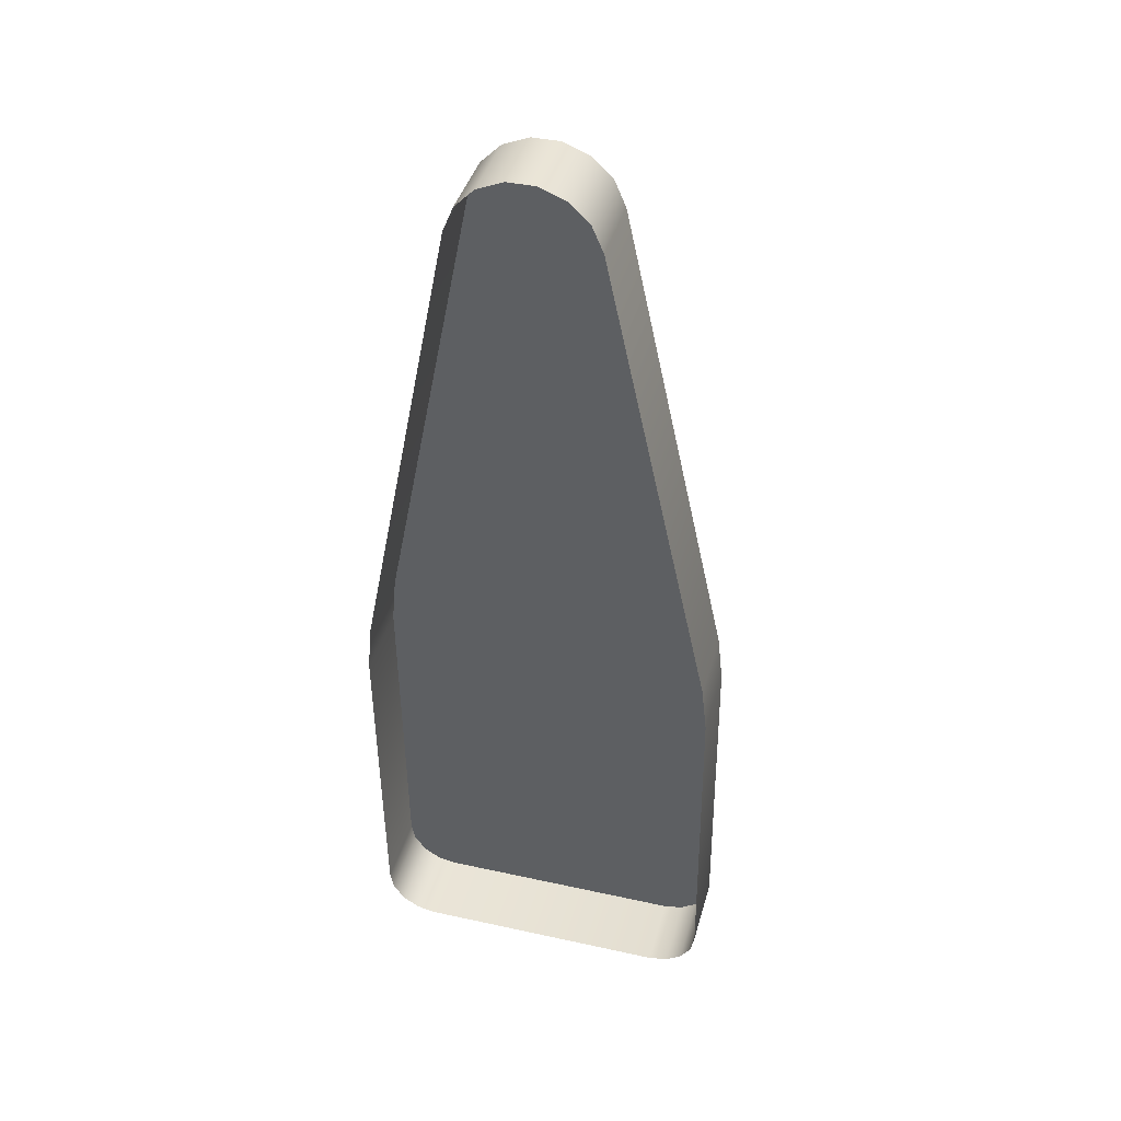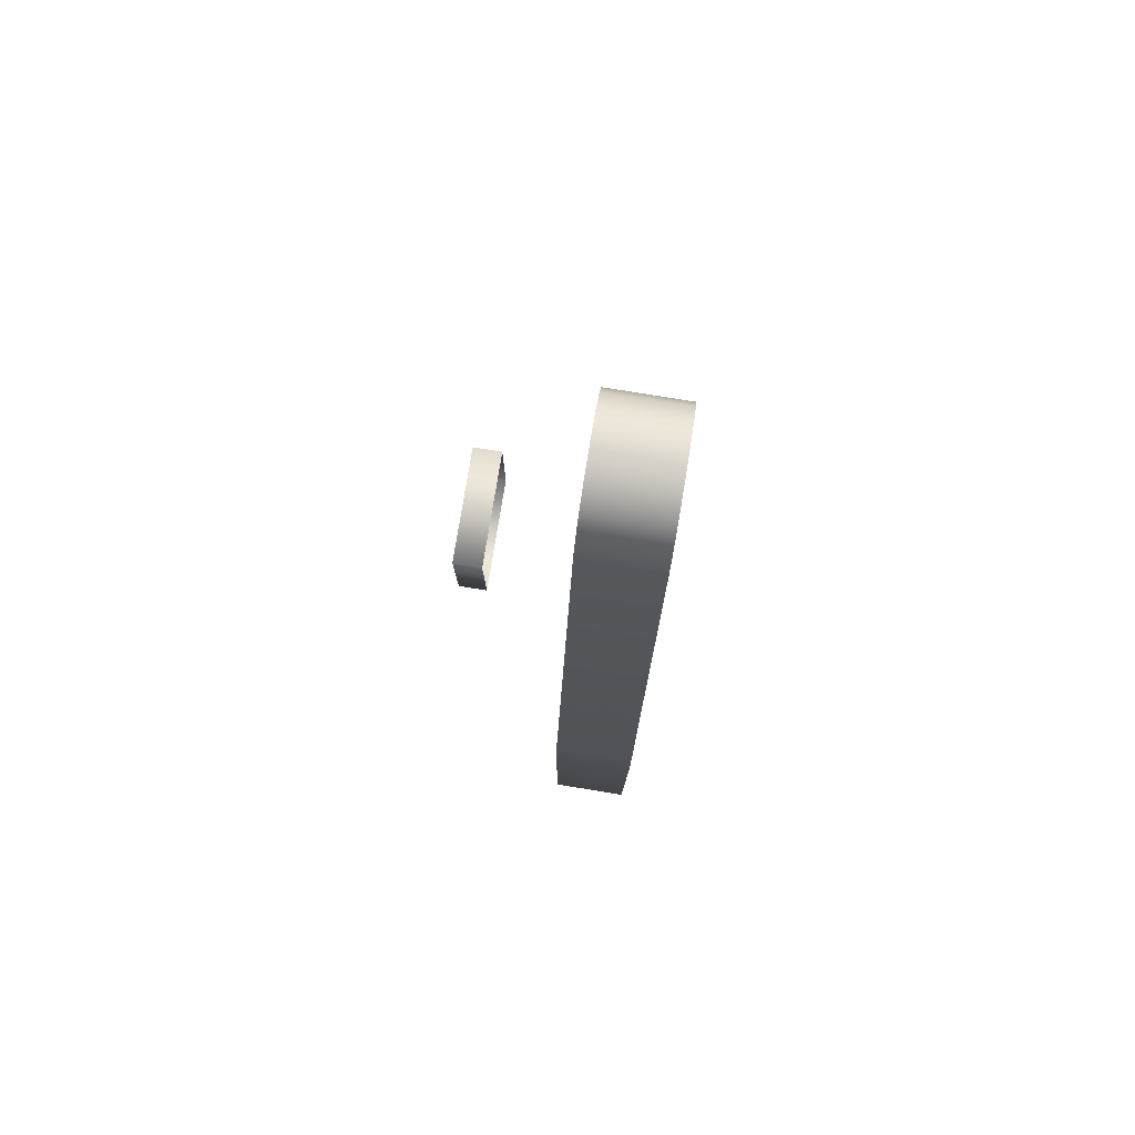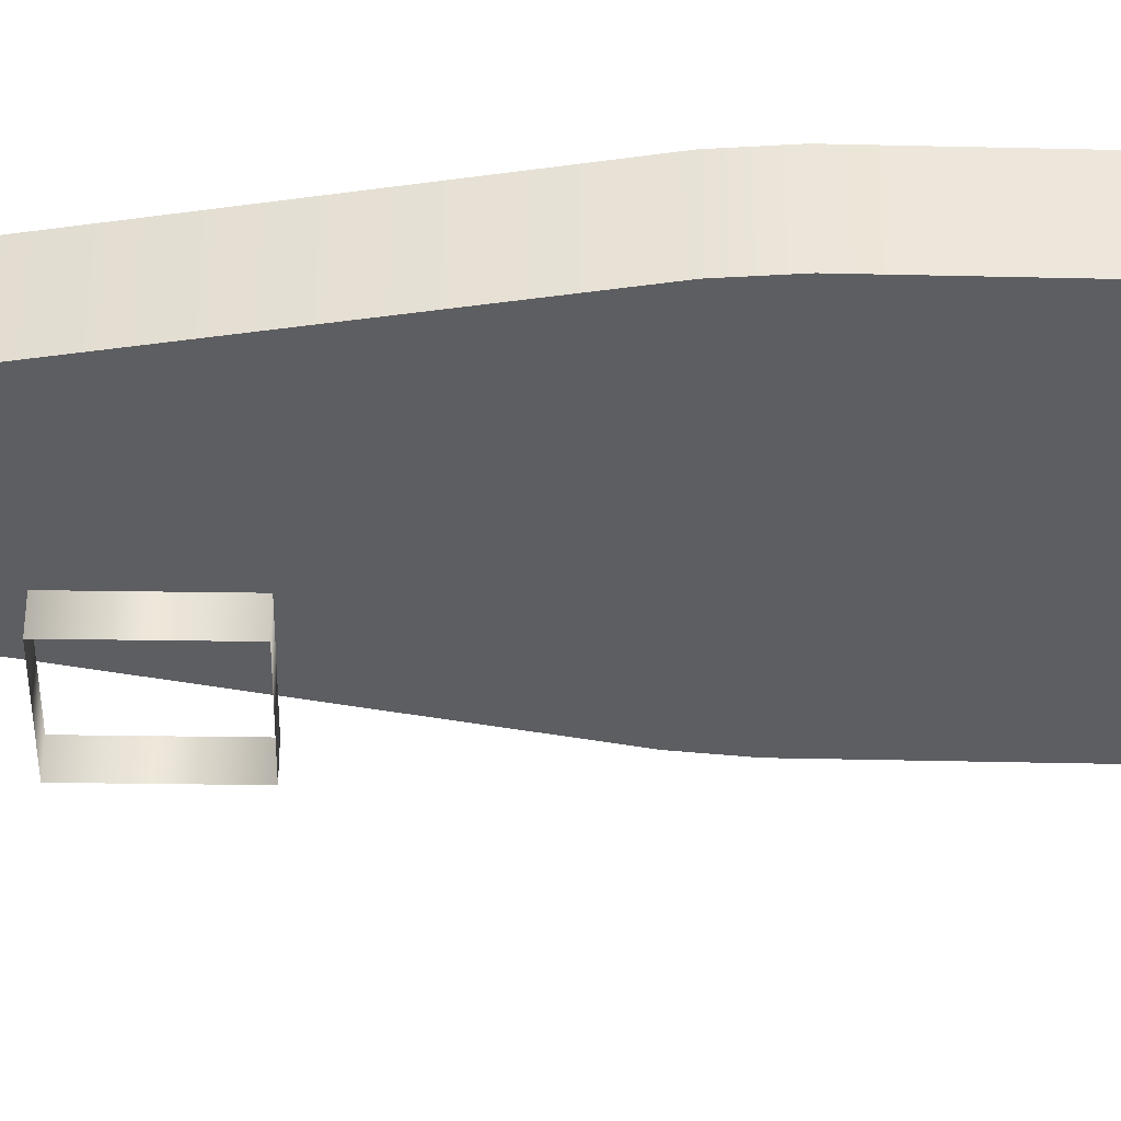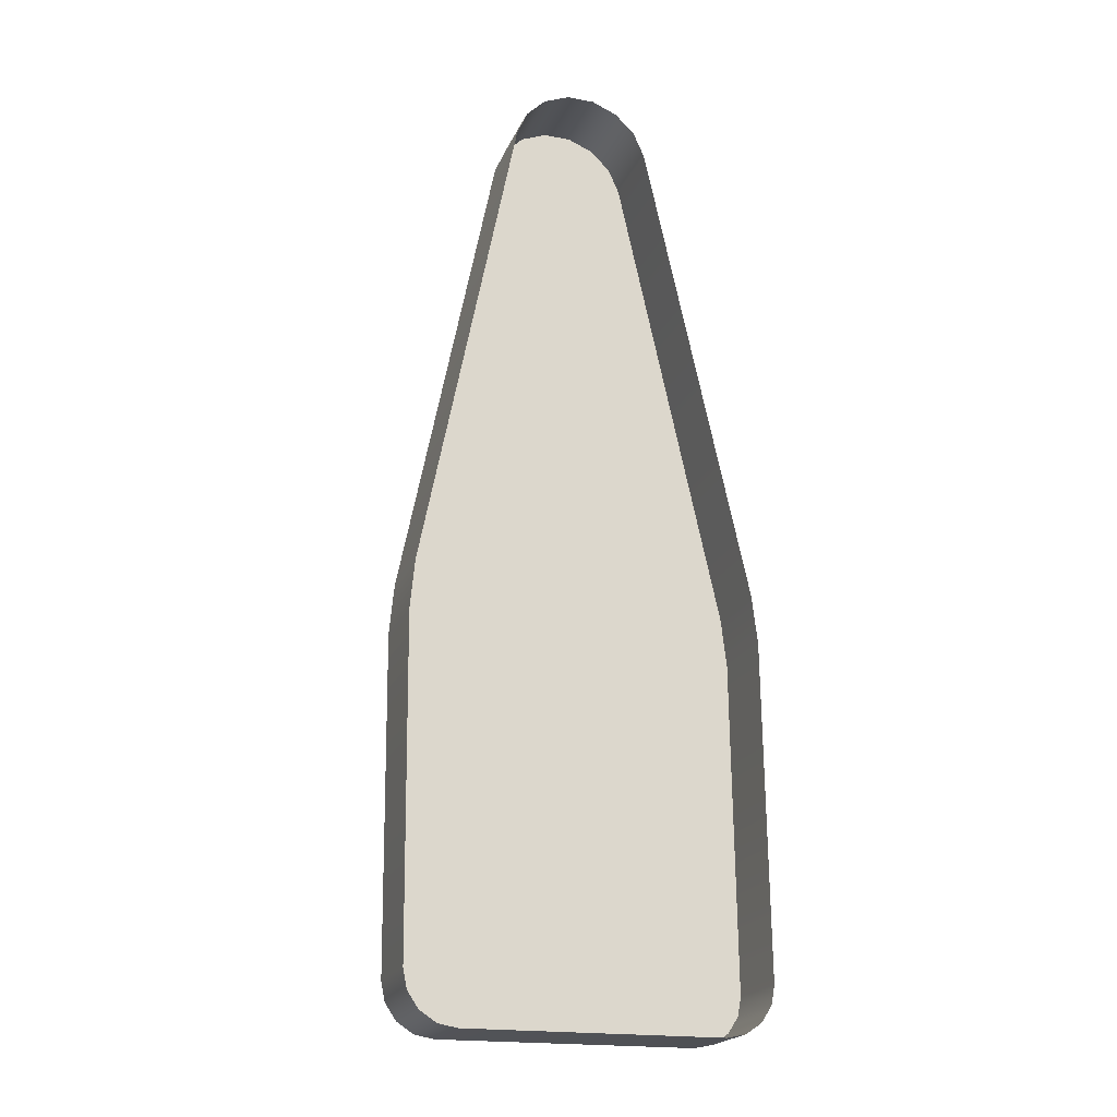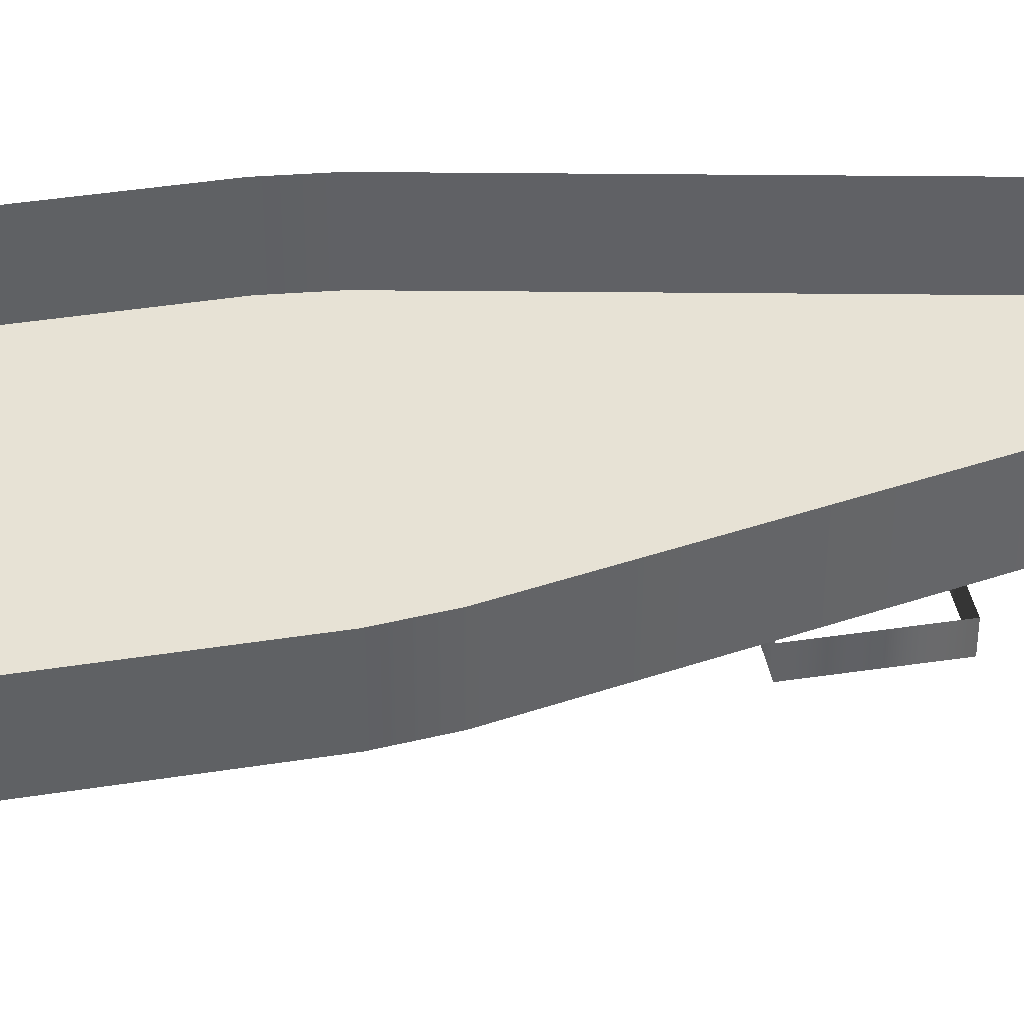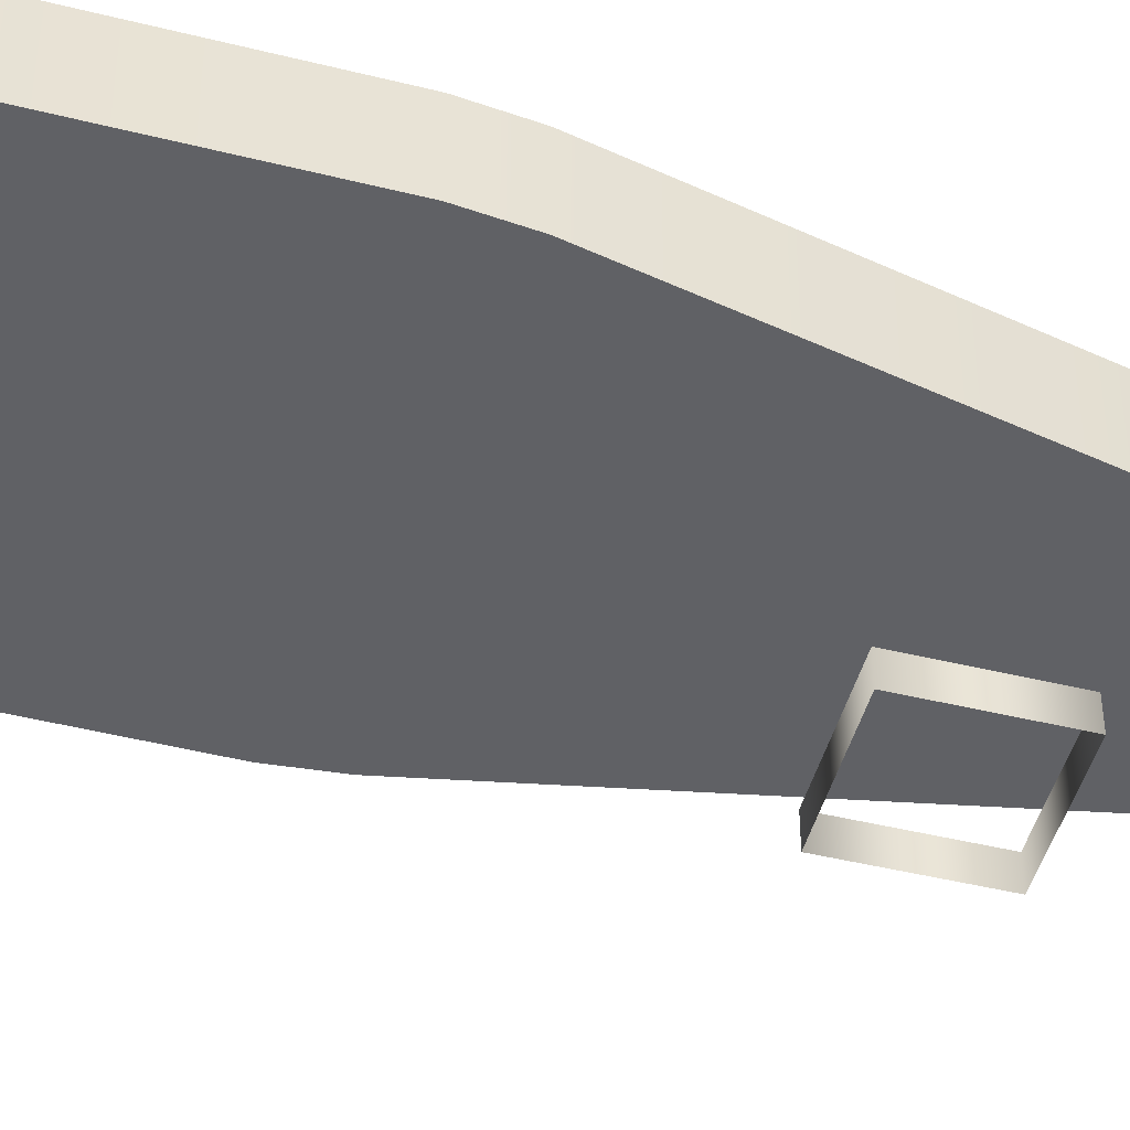
<metadata>
{"format":"obj","ext":"obj","renderer":"f3d","projection":"perspective","resolution":1024,"background":"white","views":[{"elev":41.1,"azim":-164.6,"up":"+Z"},{"elev":78.6,"azim":99.2,"up":"+Z"},{"elev":-38.4,"azim":88.9,"up":"+Y"},{"elev":-21.0,"azim":160.9,"up":"+Z"},{"elev":40.3,"azim":-100.5,"up":"+Y"},{"elev":-47.1,"azim":-105.3,"up":"+Y"}]}
</metadata>
<code>
o p16
v -0.096 -0.04852 -0.1999
v -0.0698 -0.04852 -0.2266
v -0.09418 -0.04852 -0.02481
v 0.06461 -0.04852 -0.228
v 0.07477 -0.04852 -0.2261
v 0.0834 -0.04852 -0.2204
v 0.08924 -0.04852 -0.2119
v 0.09135 -0.04852 -0.2018
v 0.09316 -0.04852 -0.02673
v -0.09123 -0.04852 0.001204
v 0.03419 -0.04853 0.27
v 0.02377 -0.04853 0.2805
v 0.03983 -0.04853 0.2563
v 0.01012 -0.04853 0.2863
v -0.004688 -0.04853 0.2864
v -0.01844 -0.04853 0.2809
v -0.02908 -0.04853 0.2706
v -0.035 -0.04853 0.2571
v 0.09074 -0.04852 -0.000685
v -0.07991 -0.04852 -0.2245
v -0.09409 -0.04852 -0.21
v -0.08844 -0.04852 -0.2187
v -0.035 -0.04853 0.2571
v -0.02908 -0.008099 0.2706
v -0.035 -0.008099 0.2571
v -0.02908 -0.04853 0.2706
v -0.01844 -0.008099 0.2809
v -0.01844 -0.04853 0.2809
v -0.004688 -0.008099 0.2864
v -0.004688 -0.04853 0.2864
v 0.01012 -0.008099 0.2863
v 0.01012 -0.04853 0.2863
v 0.02377 -0.008099 0.2805
v 0.02377 -0.04853 0.2805
v 0.03419 -0.008099 0.27
v 0.03419 -0.04853 0.27
v 0.03983 -0.008099 0.2563
v 0.03983 -0.04853 0.2563
v -0.09123 -0.04852 0.001204
v -0.09123 -0.008099 0.001204
v -0.09418 -0.04852 -0.02481
v -0.09418 -0.008099 -0.02481
v -0.096 -0.04852 -0.1999
v -0.096 -0.008099 -0.1999
v -0.0698 -0.04852 -0.2266
v -0.07991 -0.008099 -0.2245
v -0.0698 -0.008099 -0.2266
v -0.07991 -0.04852 -0.2245
v -0.08844 -0.008099 -0.2187
v -0.08844 -0.04852 -0.2187
v -0.09409 -0.008099 -0.21
v -0.09409 -0.04852 -0.21
v 0.06461 -0.008099 -0.228
v 0.06461 -0.04852 -0.228
v 0.09135 -0.04852 -0.2018
v 0.08924 -0.008099 -0.2119
v 0.09135 -0.008099 -0.2018
v 0.08924 -0.04852 -0.2119
v 0.0834 -0.008099 -0.2204
v 0.0834 -0.04852 -0.2204
v 0.07477 -0.008099 -0.2261
v 0.07477 -0.04852 -0.2261
v 0.09316 -0.008099 -0.02673
v 0.09316 -0.04852 -0.02673
v 0.09074 -0.04852 -0.000685
v 0.09074 -0.008099 -0.000685
v -0.02686 -0.09279 0.09631
v -0.02686 -0.09279 0.1529
v -0.02686 -0.1069 0.09631
v -0.02686 -0.1069 0.1529
v 0.02971 -0.09279 0.09631
v 0.02971 -0.1069 0.09631
v 0.02971 -0.09279 0.1529
v 0.02971 -0.1069 0.1529
f 20 22 21
f 20 21 1
f 2 20 1
f 3 2 1
f 3 4 2
f 3 5 4
f 3 6 5
f 3 7 6
f 3 8 7
f 3 9 8
f 3 10 9
f 9 10 18
f 19 9 18
f 13 19 18
f 13 18 17
f 13 17 16
f 13 16 15
f 13 15 14
f 13 14 12
f 13 12 11
f 25 24 23
f 24 26 23
f 25 23 39
f 24 27 26
f 40 25 39
f 27 28 26
f 39 41 40
f 27 29 28
f 41 42 40
f 29 30 28
f 42 41 43
f 29 31 30
f 44 42 43
f 31 32 30
f 44 43 52
f 31 33 32
f 51 44 52
f 33 34 32
f 51 52 50
f 33 35 34
f 49 51 50
f 35 36 34
f 49 50 48
f 35 37 36
f 46 49 48
f 37 38 36
f 46 48 45
f 65 38 37
f 47 46 45
f 66 65 37
f 47 45 53
f 65 66 63
f 45 54 53
f 64 65 63
f 53 54 62
f 55 64 63
f 61 53 62
f 57 55 63
f 61 62 60
f 57 56 55
f 59 61 60
f 56 58 55
f 59 60 58
f 56 59 58
f 69 68 67
f 69 67 72
f 70 68 69
f 72 67 71
f 70 73 68
f 72 71 74
f 74 73 70
f 74 71 73

</code>
